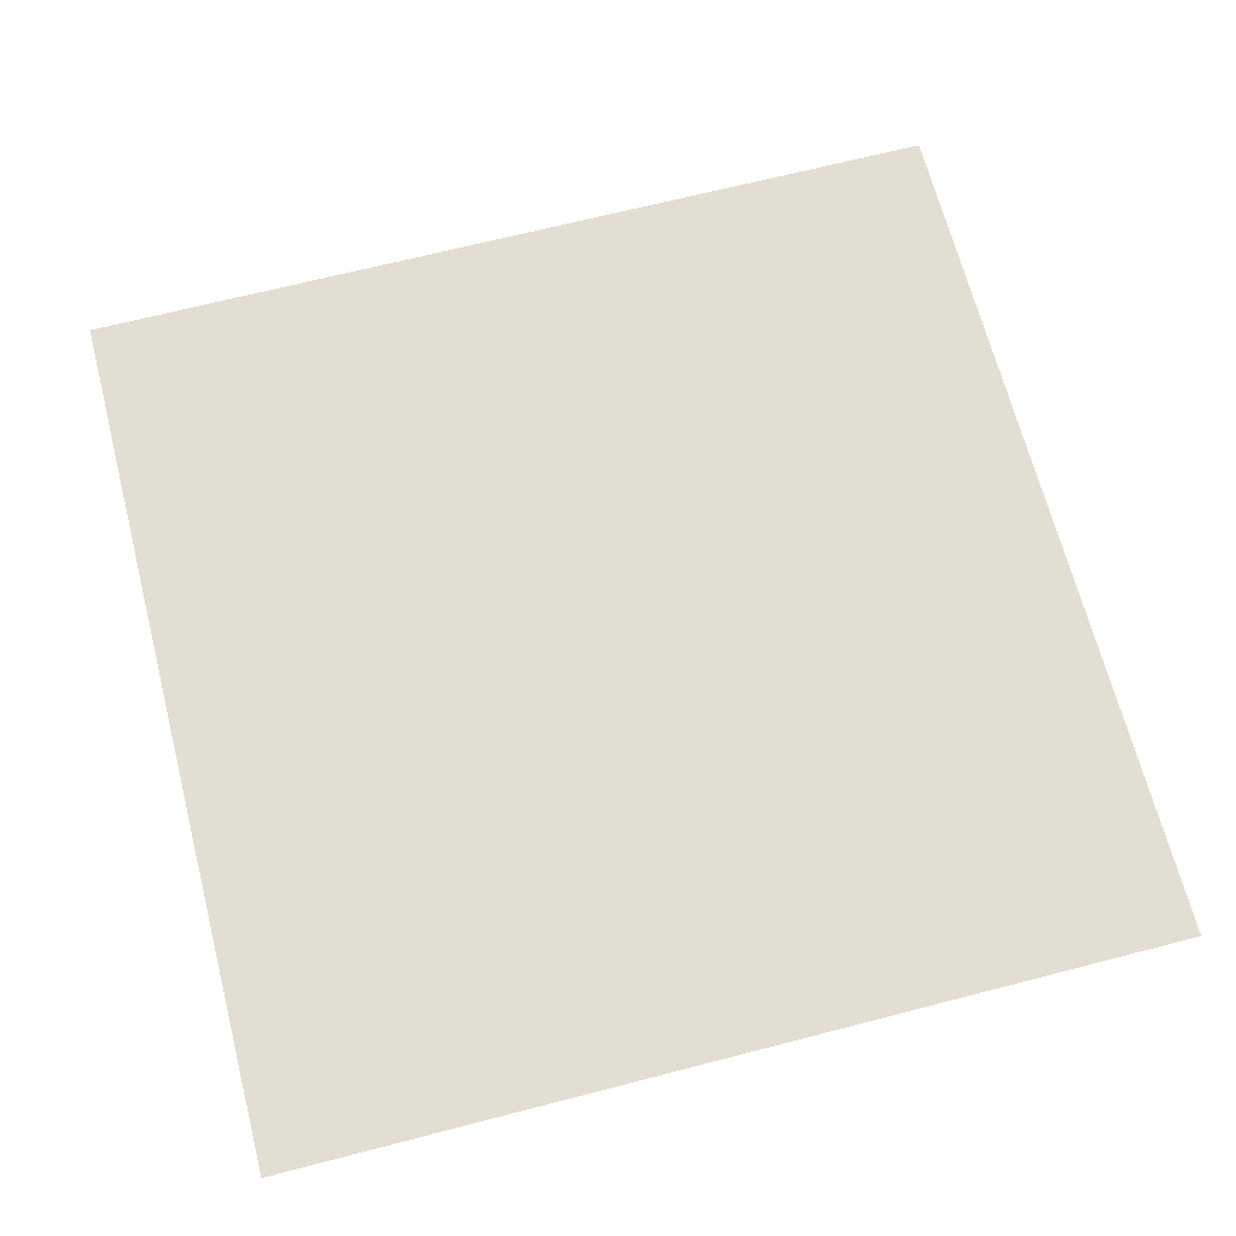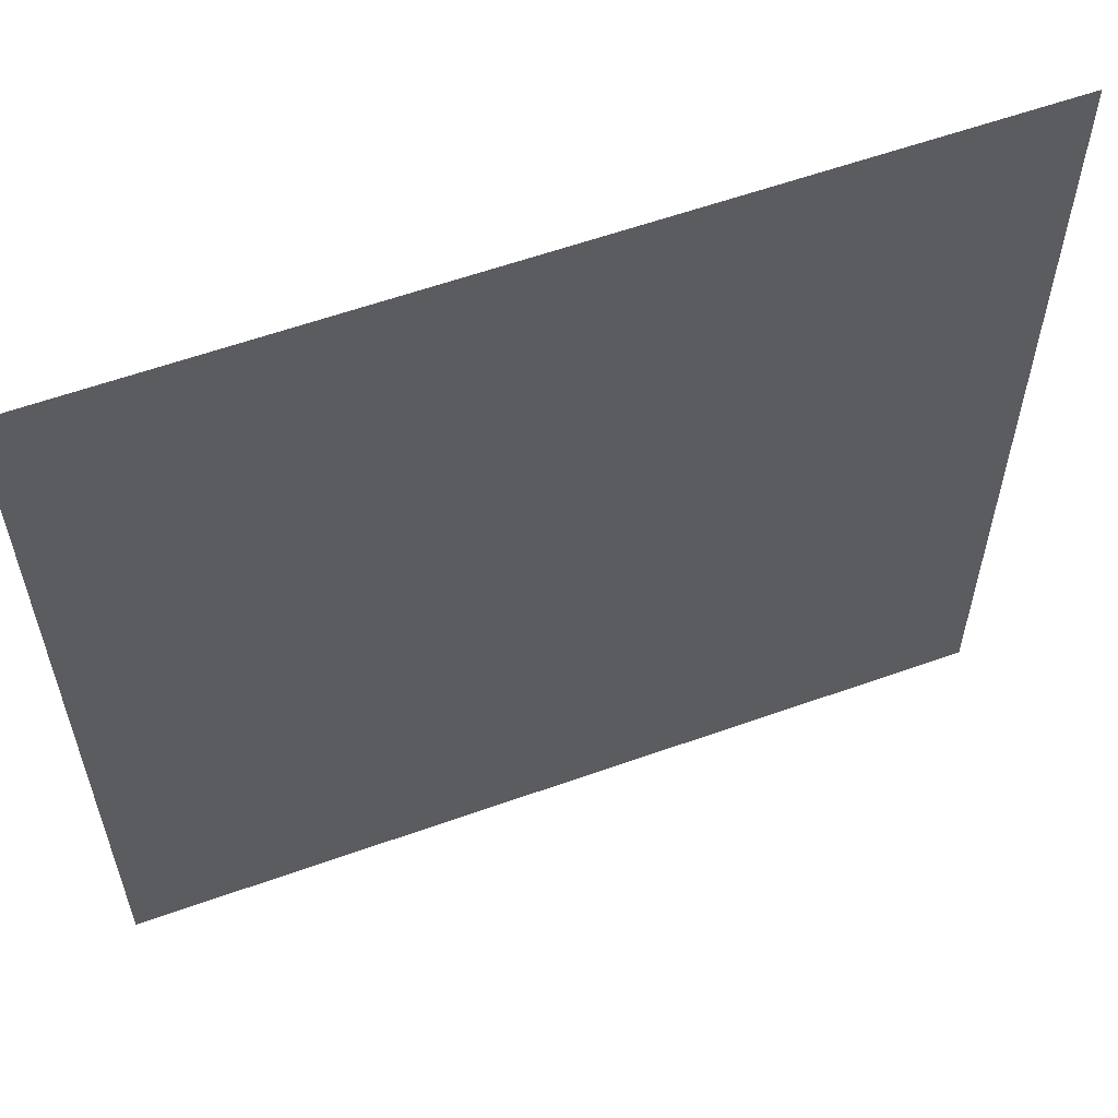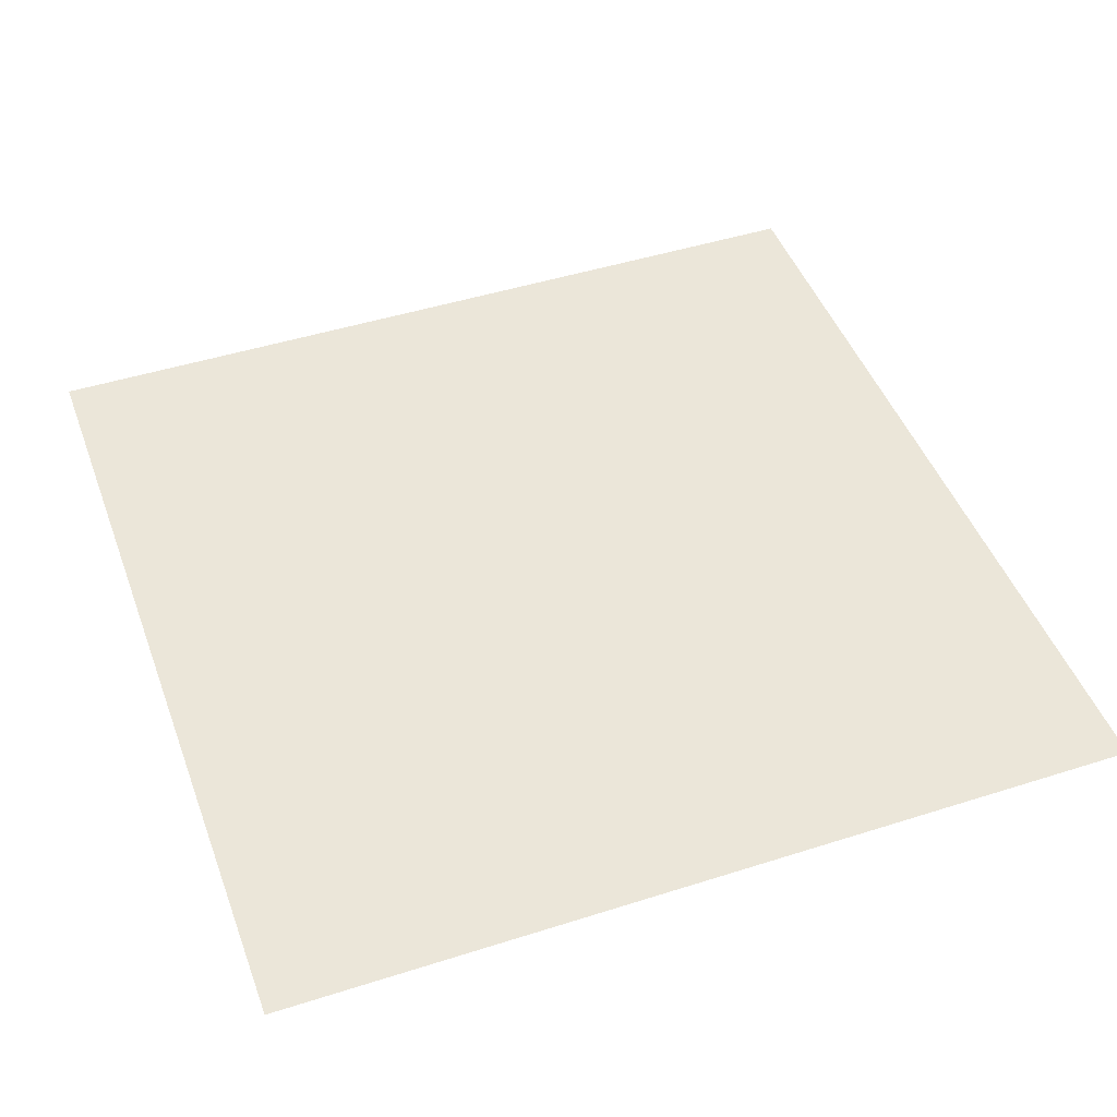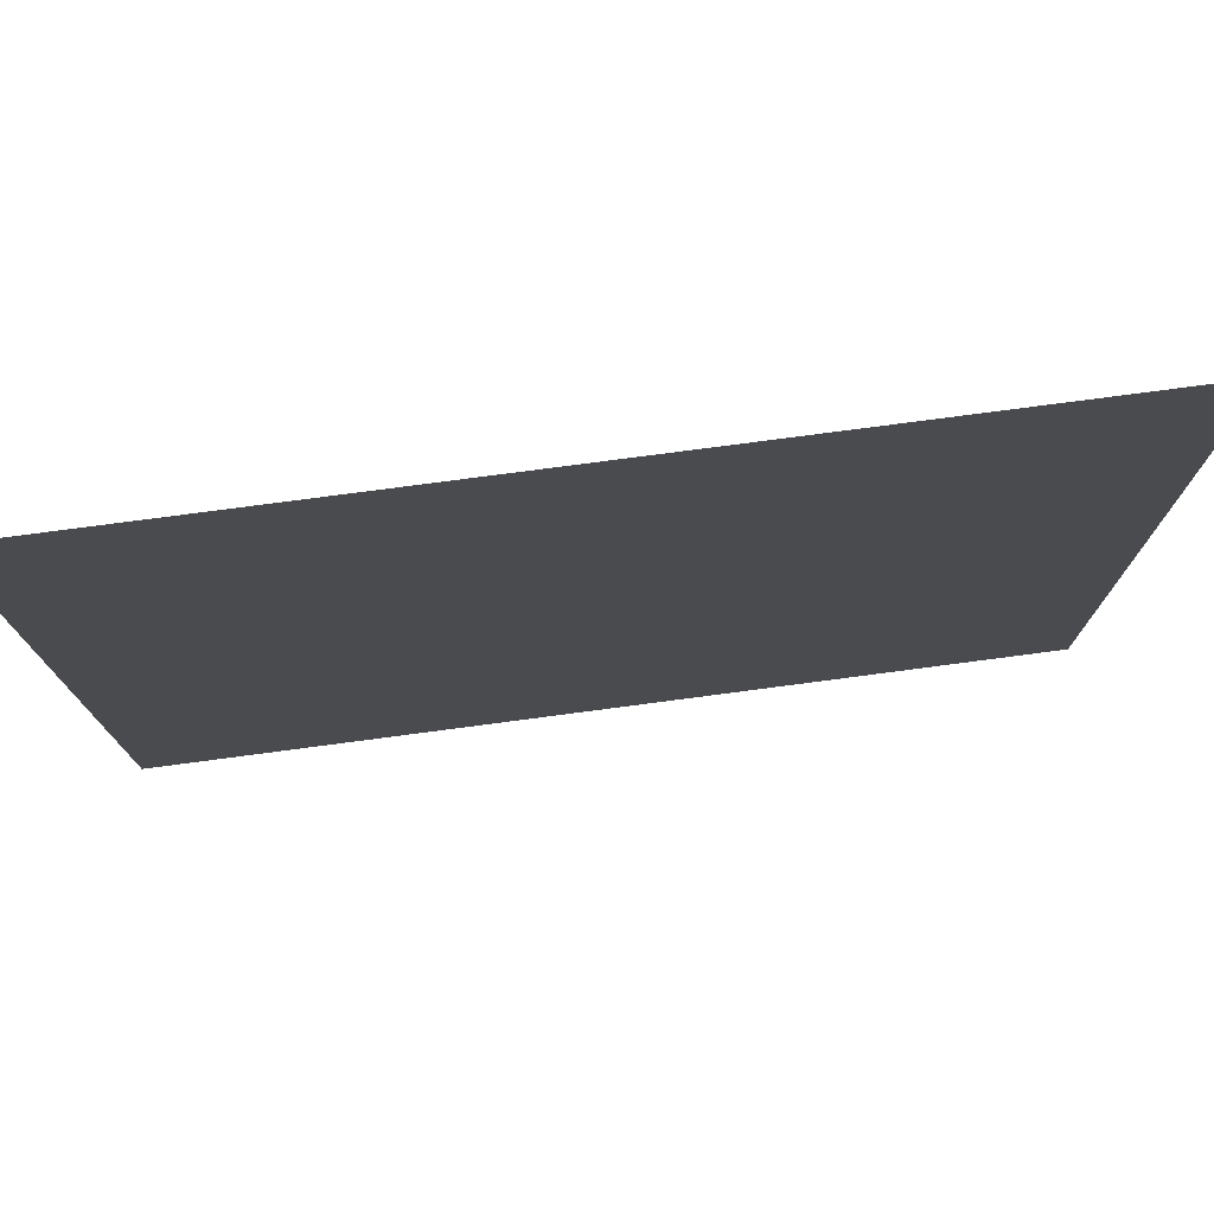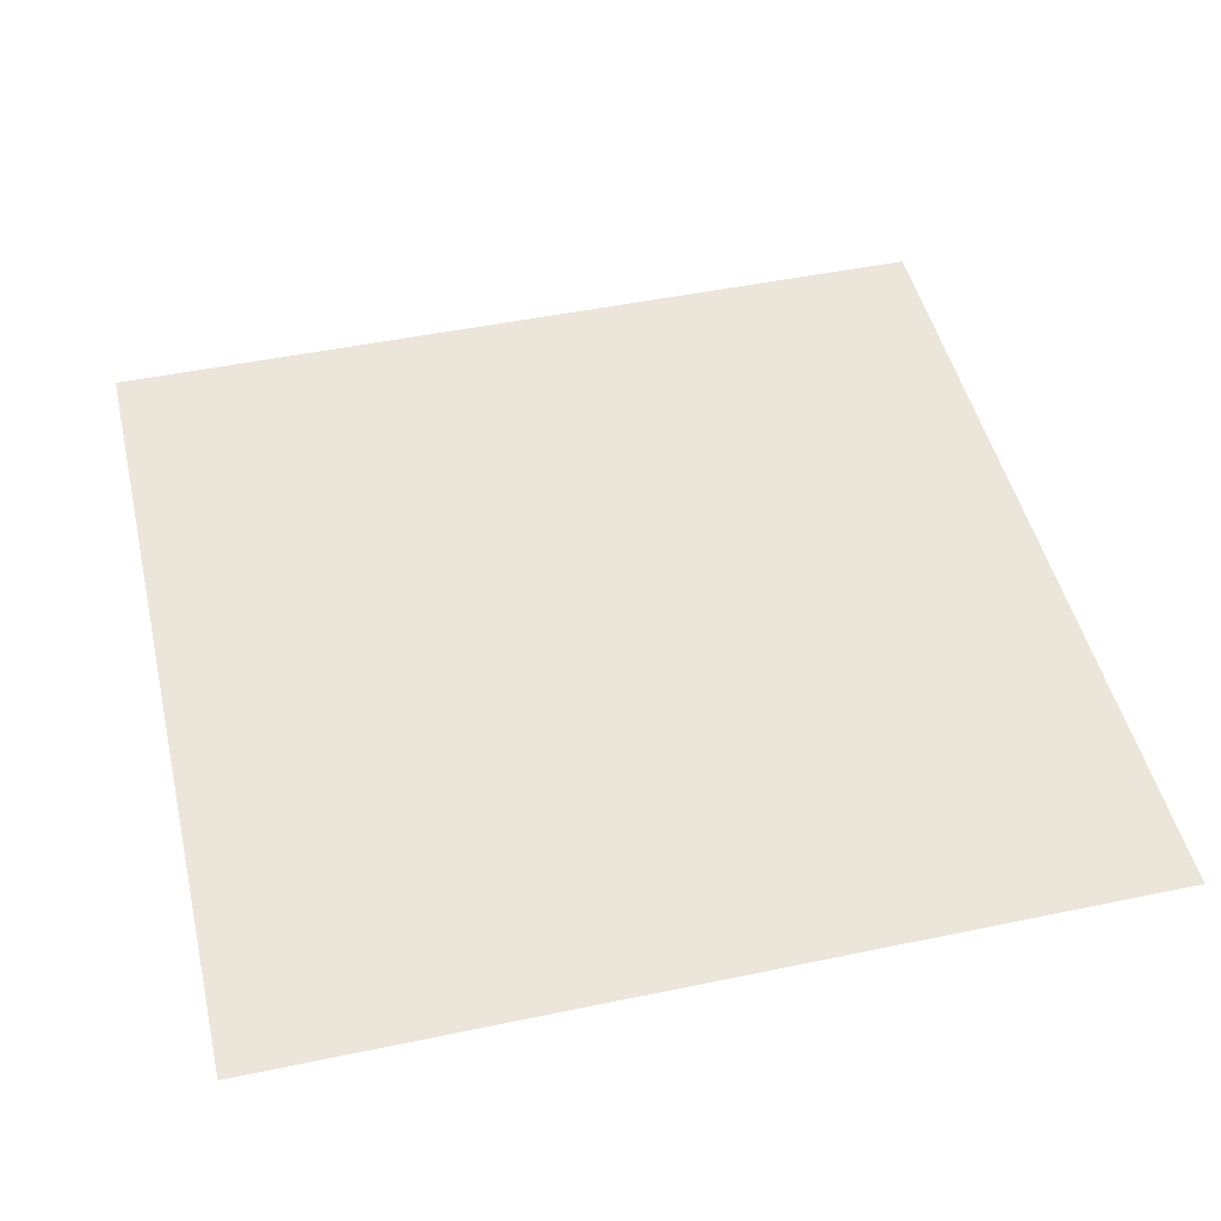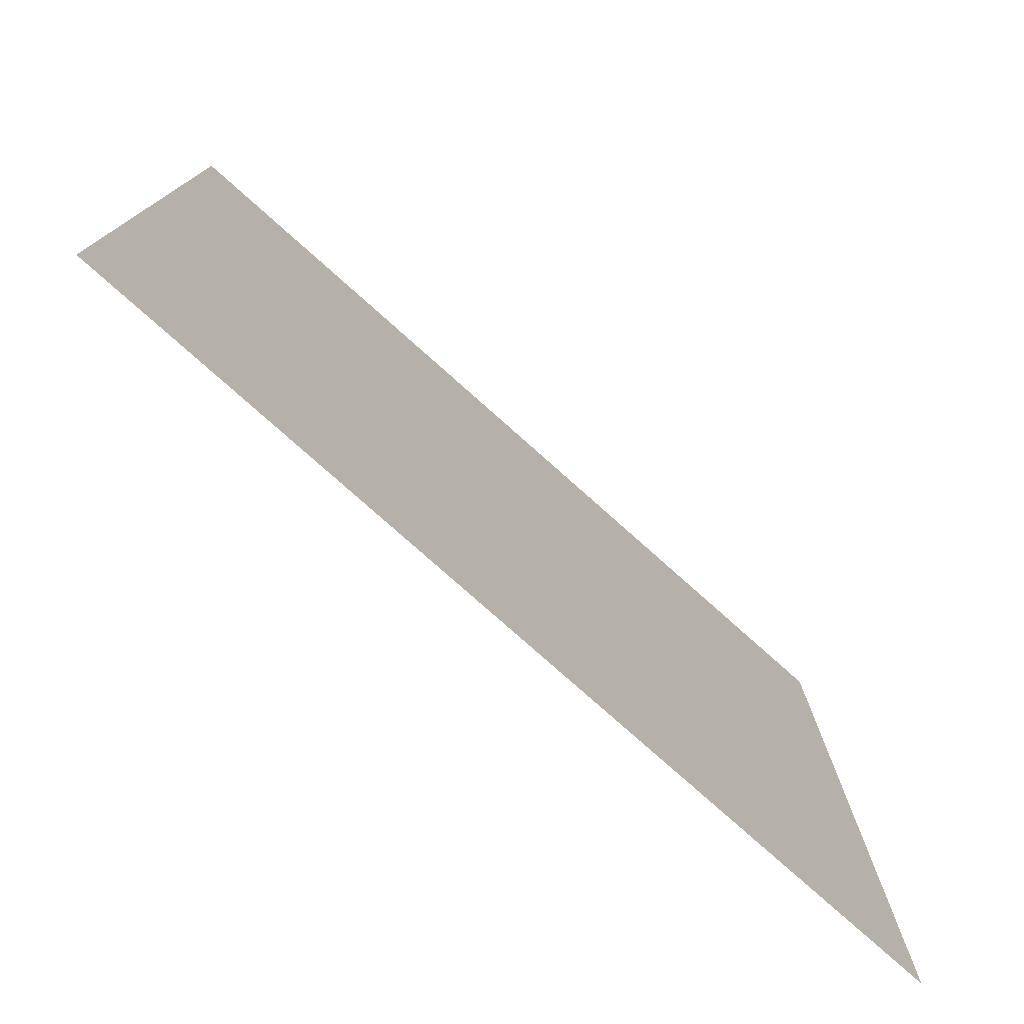
<metadata>
{"format":"obj","ext":"obj","renderer":"f3d","projection":"perspective","resolution":1024,"background":"white","views":[{"elev":67.7,"azim":-14.5,"up":"+Y"},{"elev":59.0,"azim":159.8,"up":"+Z"},{"elev":46.7,"azim":-19.9,"up":"+Y"},{"elev":77.4,"azim":-7.5,"up":"+Z"},{"elev":47.9,"azim":-13.2,"up":"+Y"},{"elev":-77.9,"azim":138.3,"up":"+Z"}]}
</metadata>
<code>
o model_53
v 16.78 -9.553e-14 430.2
v 23.78 -9.553e-14 430.2
v 16.78 -9.398e-14 423.2
v 23.78 -9.398e-14 423.2
f 1 2 3
f 2 4 3

</code>
